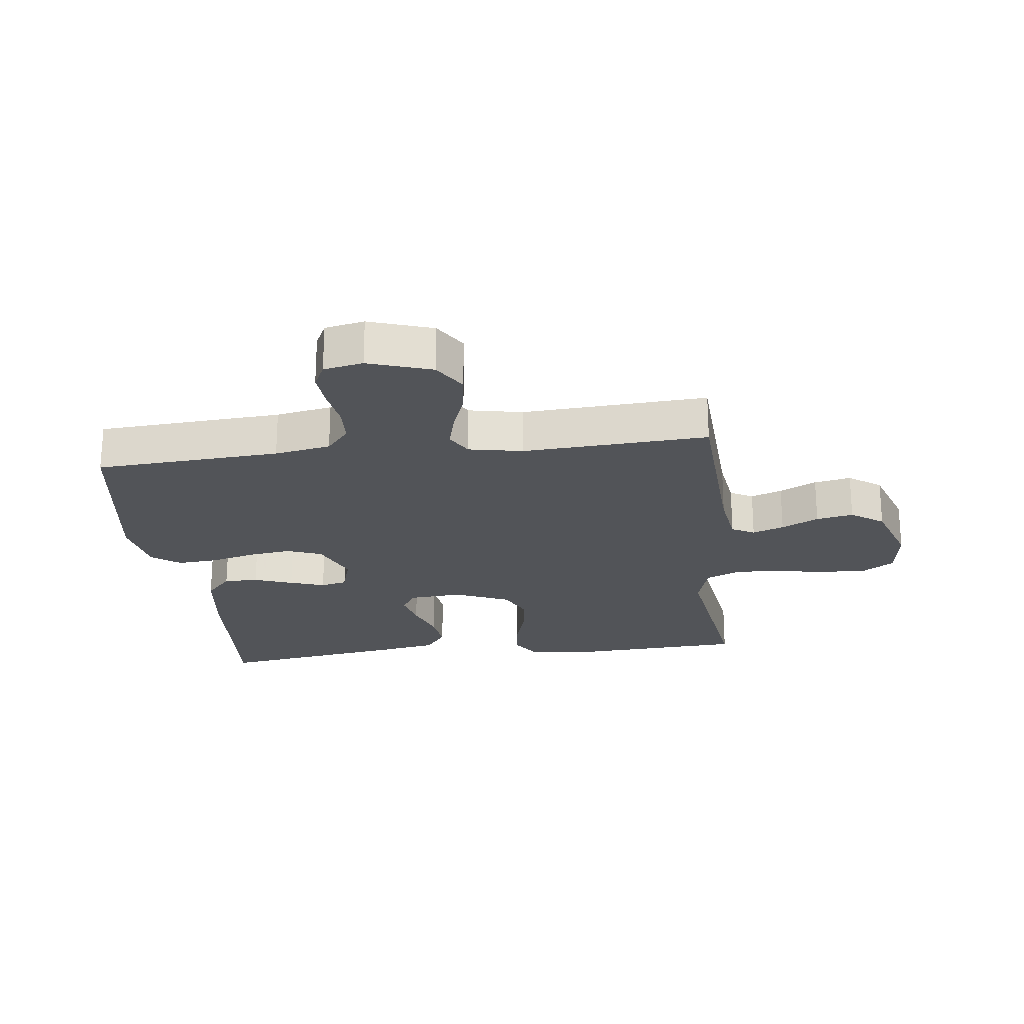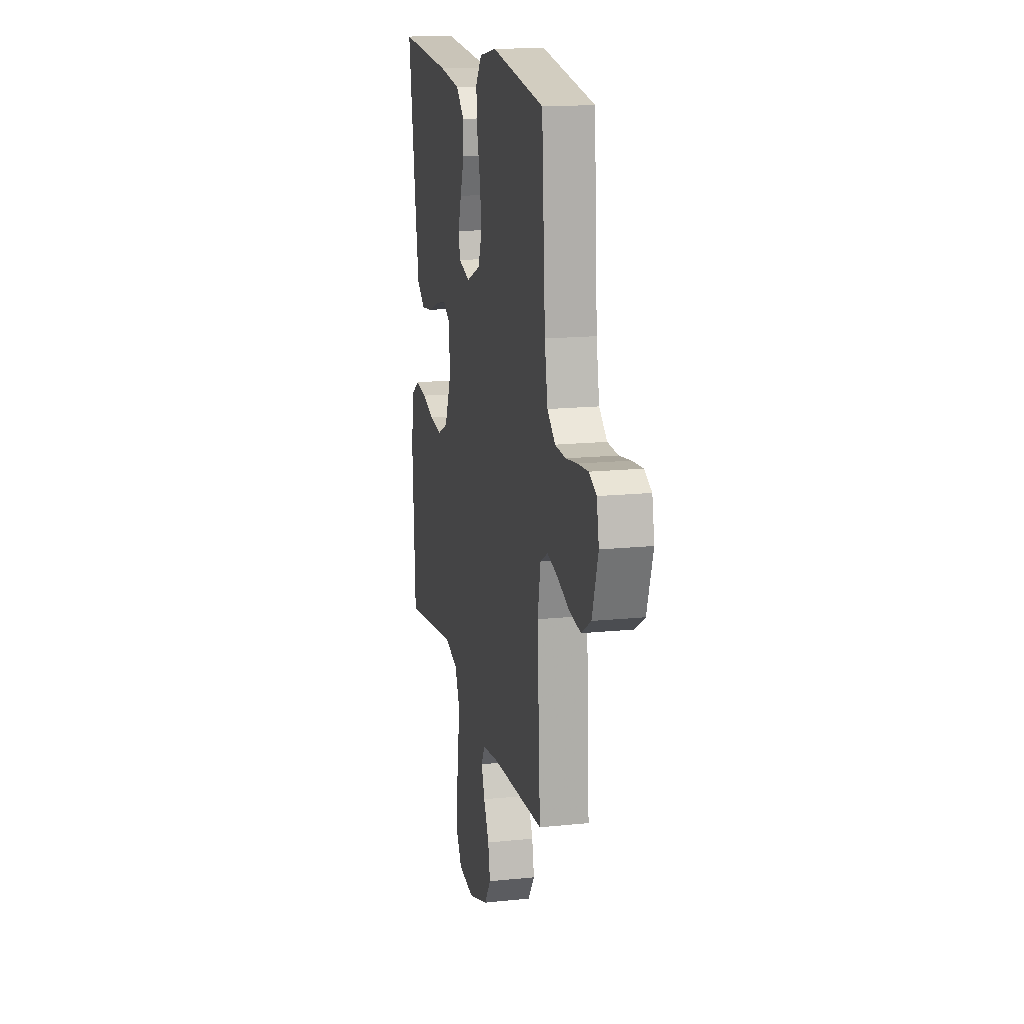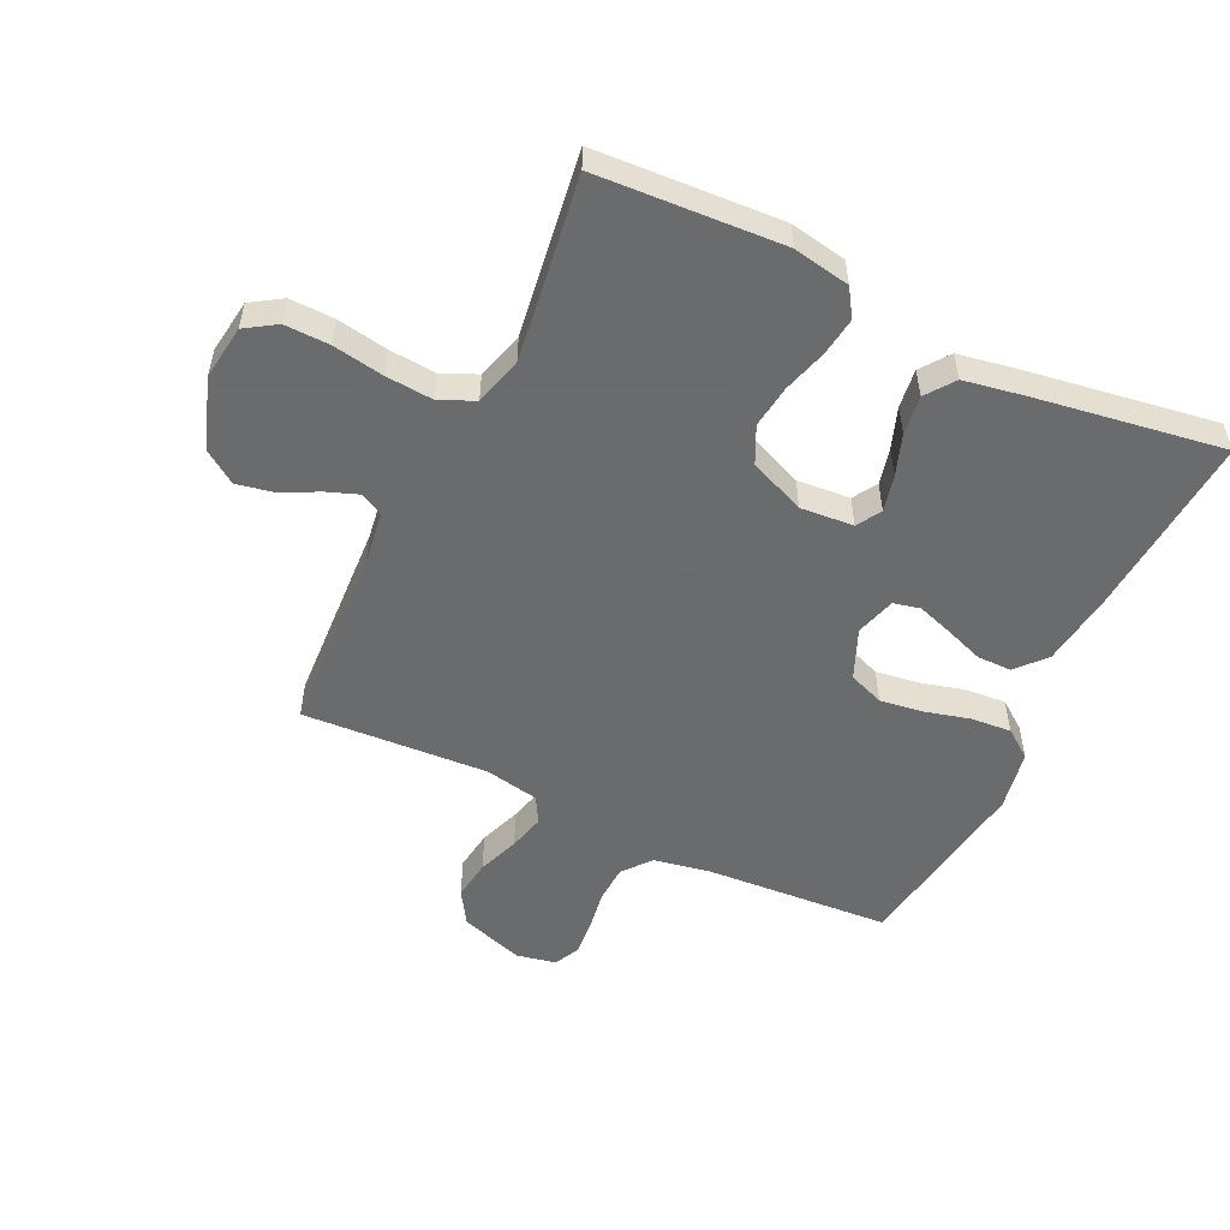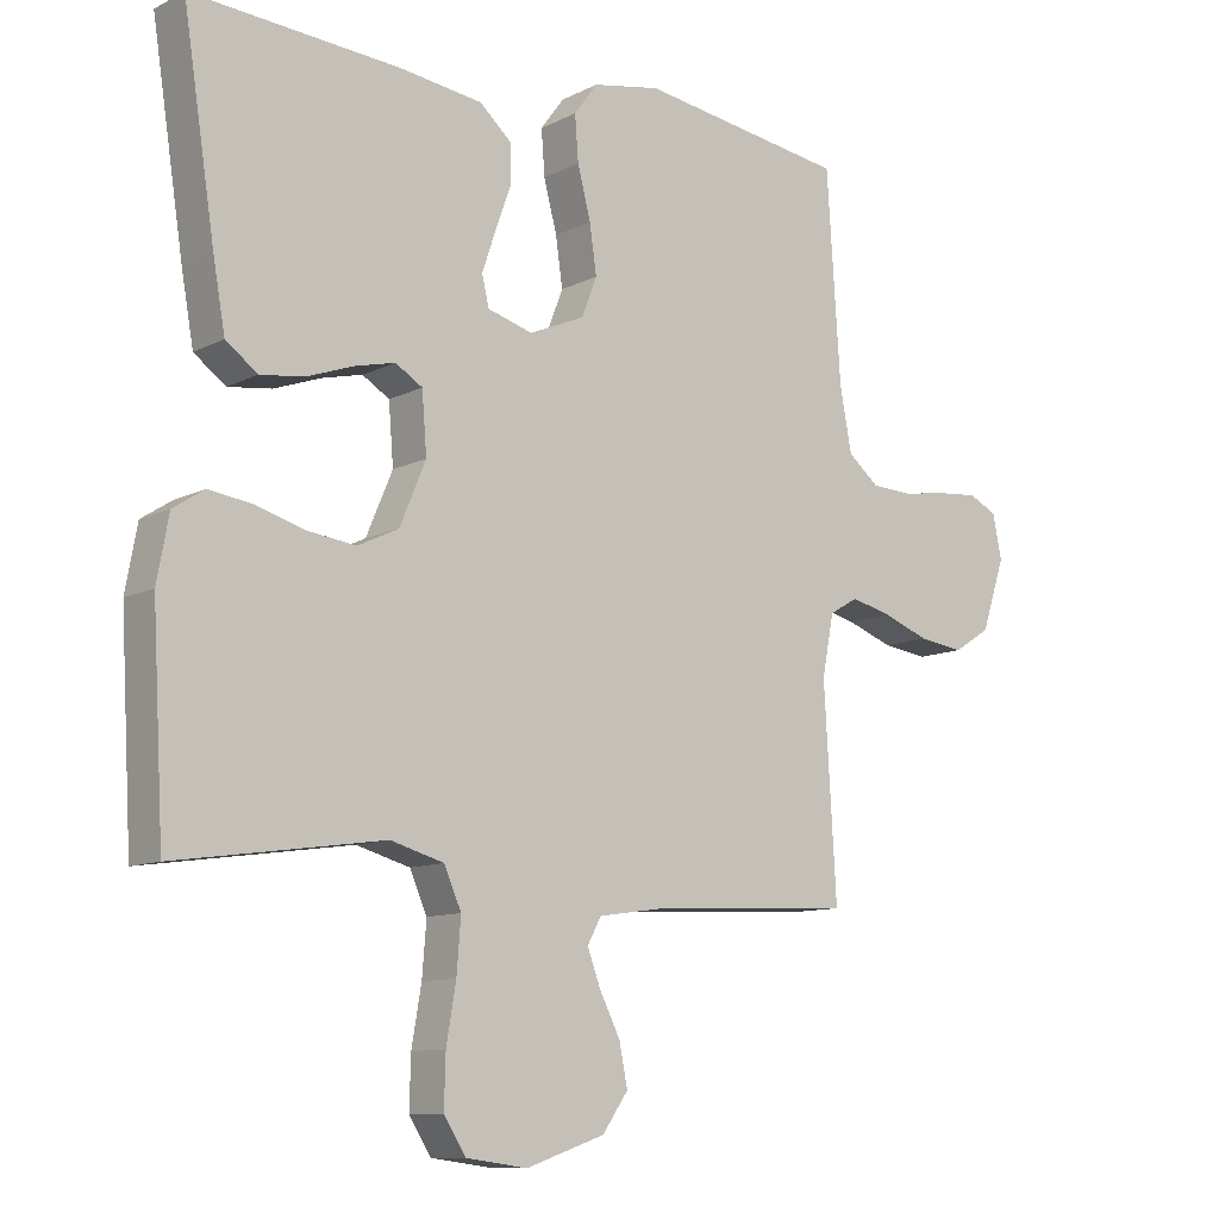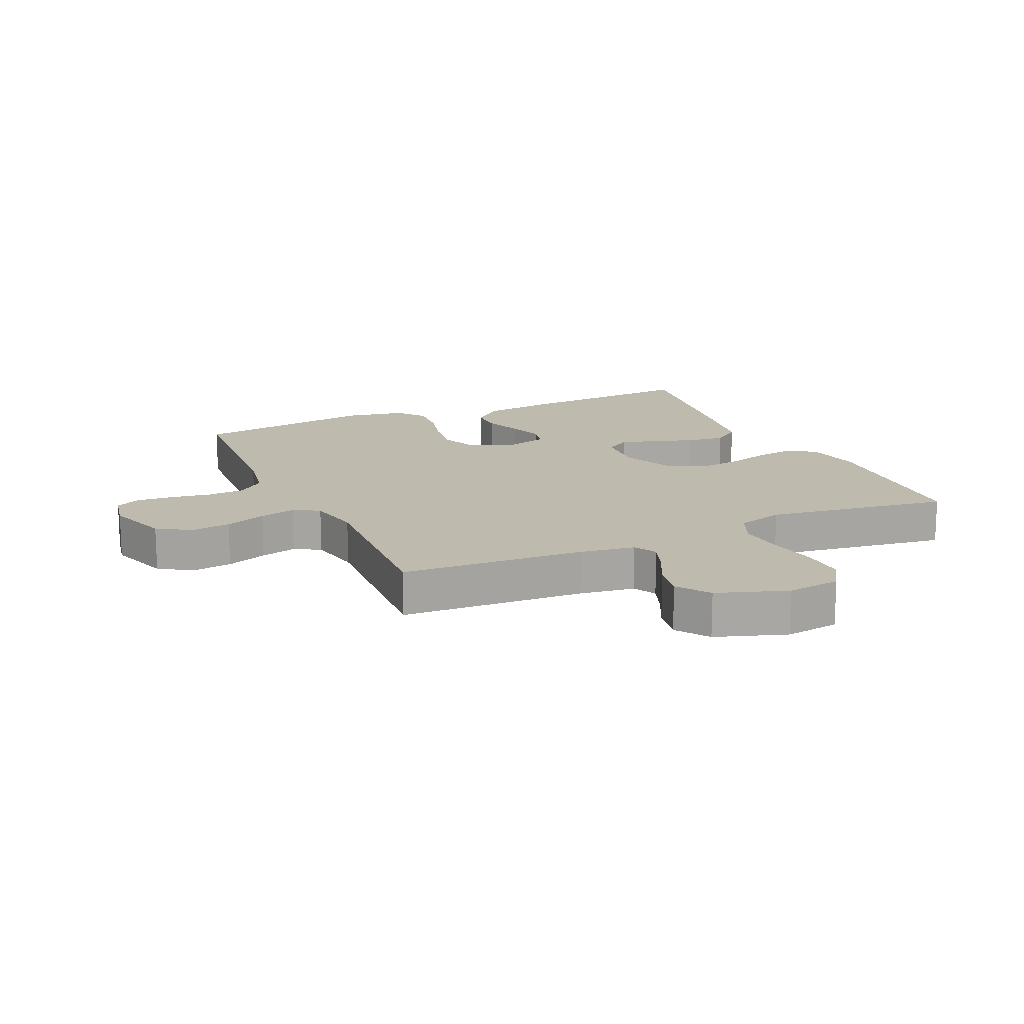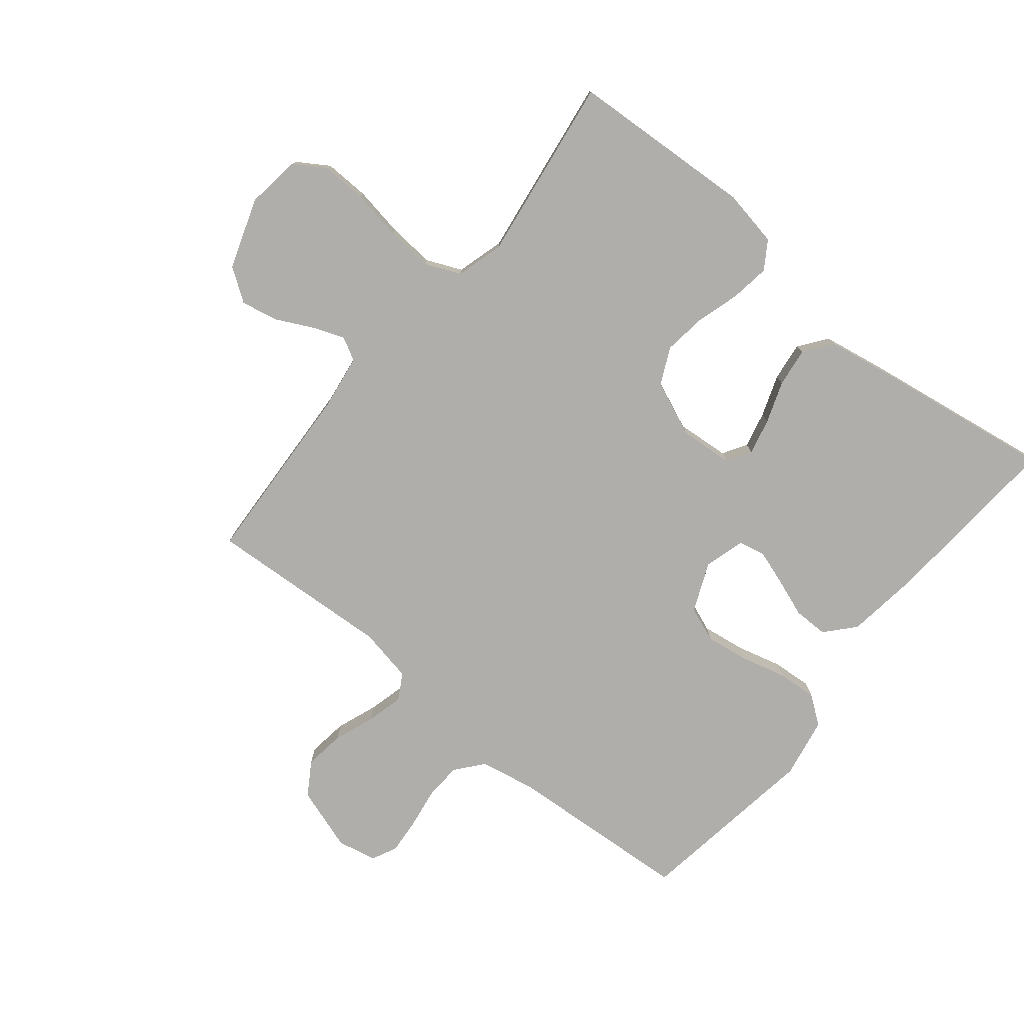
<metadata>
{"format":"obj","ext":"obj","renderer":"f3d","projection":"perspective","resolution":1024,"background":"white","views":[{"elev":-23.0,"azim":96.8,"up":"+Y"},{"elev":16.0,"azim":77.9,"up":"+Z"},{"elev":-53.2,"azim":-115.5,"up":"+Y"},{"elev":-10.4,"azim":-38.6,"up":"+Z"},{"elev":15.7,"azim":155.6,"up":"+Y"},{"elev":-77.7,"azim":-129.1,"up":"+Y"}]}
</metadata>
<code>
v -0.5 0.07 -0.5
v -0.517 0.07 -0.2
v -0.5 0.07 -0.108
v -0.455 0.07 -0.079
v -0.392 0.07 -0.088
v -0.321 0.07 -0.109
v -0.252 0.07 -0.118
v -0.193 0.07 -0.09
v -0.155 0.07 0
v -0.162 0.07 0.086
v -0.201 0.07 0.11
v -0.26 0.07 0.096
v -0.327 0.07 0.072
v -0.39 0.07 0.064
v -0.436 0.07 0.098
v -0.454 0.07 0.2
v -0.5 0.07 0.5
v -0.2 0.07 0.478
v -0.08 0.07 0.462
v -0.033 0.07 0.42
v -0.033 0.07 0.364
v -0.056 0.07 0.301
v -0.075 0.07 0.244
v -0.065 0.07 0.201
v 0 0.07 0.182
v 0.08 0.07 0.216
v 0.102 0.07 0.273
v 0.092 0.07 0.343
v 0.073 0.07 0.416
v 0.068 0.07 0.481
v 0.102 0.07 0.527
v 0.2 0.07 0.545
v 0.5 0.07 0.5
v 0.52 0.07 0.2
v 0.537 0.07 0.109
v 0.582 0.07 0.072
v 0.642 0.07 0.069
v 0.707 0.07 0.079
v 0.766 0.07 0.084
v 0.807 0.07 0.064
v 0.82 0.07 0
v 0.786 0.07 -0.103
v 0.732 0.07 -0.137
v 0.667 0.07 -0.128
v 0.6 0.07 -0.103
v 0.541 0.07 -0.088
v 0.499 0.07 -0.112
v 0.482 0.07 -0.2
v 0.5 0.07 -0.5
v 0.2 0.07 -0.516
v 0.11 0.07 -0.529
v 0.09 0.07 -0.566
v 0.109 0.07 -0.617
v 0.139 0.07 -0.677
v 0.151 0.07 -0.737
v 0.114 0.07 -0.79
v 0 0.07 -0.829
v -0.088 0.07 -0.817
v -0.12 0.07 -0.767
v -0.118 0.07 -0.694
v -0.104 0.07 -0.612
v -0.098 0.07 -0.536
v -0.123 0.07 -0.479
v -0.2 0.07 -0.457
v -0.5 0 -0.5
v -0.517 0 -0.2
v -0.5 0 -0.108
v -0.455 0 -0.079
v -0.392 0 -0.088
v -0.321 0 -0.109
v -0.252 0 -0.118
v -0.193 0 -0.09
v -0.155 0 0
v -0.162 0 0.086
v -0.201 0 0.11
v -0.26 0 0.096
v -0.327 0 0.072
v -0.39 0 0.064
v -0.436 0 0.098
v -0.454 0 0.2
v -0.5 0 0.5
v -0.2 0 0.478
v -0.08 0 0.462
v -0.033 0 0.42
v -0.033 0 0.364
v -0.056 0 0.301
v -0.075 0 0.244
v -0.065 0 0.201
v 0 0 0.182
v 0.08 0 0.216
v 0.102 0 0.273
v 0.092 0 0.343
v 0.073 0 0.416
v 0.068 0 0.481
v 0.102 0 0.527
v 0.2 0 0.545
v 0.5 0 0.5
v 0.52 0 0.2
v 0.537 0 0.109
v 0.582 0 0.072
v 0.642 0 0.069
v 0.707 0 0.079
v 0.766 0 0.084
v 0.807 0 0.064
v 0.82 0 0
v 0.786 0 -0.103
v 0.732 0 -0.137
v 0.667 0 -0.128
v 0.6 0 -0.103
v 0.541 0 -0.088
v 0.499 0 -0.112
v 0.482 0 -0.2
v 0.5 0 -0.5
v 0.2 0 -0.516
v 0.11 0 -0.529
v 0.09 0 -0.566
v 0.109 0 -0.617
v 0.139 0 -0.677
v 0.151 0 -0.737
v 0.114 0 -0.79
v 0 0 -0.829
v -0.088 0 -0.817
v -0.12 0 -0.767
v -0.118 0 -0.694
v -0.104 0 -0.612
v -0.098 0 -0.536
v -0.123 0 -0.479
v -0.2 0 -0.457
f 59 60 61
f 58 59 61
f 57 58 61
f 56 57 61
f 55 56 61
f 54 55 61
f 53 54 61
f 52 53 61 62
f 51 52 62 63
f 48 49 50
f 51 63 64
f 50 51 64
f 48 50 64
f 47 48 64
f 43 44 45
f 42 43 45
f 41 42 45
f 40 41 45
f 39 40 45
f 38 39 45
f 37 38 45
f 36 37 45 46
f 64 1 2
f 47 64 2
f 46 47 2
f 36 46 2
f 35 36 2
f 32 33 34
f 31 32 34
f 30 31 34
f 29 30 34
f 28 29 34
f 20 21 22
f 19 20 22
f 18 19 22
f 17 18 22
f 16 17 22
f 15 16 22
f 14 15 22
f 13 14 22
f 12 13 22
f 11 12 22 23
f 10 11 23 24
f 4 5 6
f 3 4 6
f 2 3 6
f 2 6 7
f 35 2 7
f 27 28 34 35
f 26 27 35
f 25 26 35
f 9 10 24 25
f 8 9 25 35
f 7 8 35
f 125 124 123
f 125 123 122
f 125 122 121
f 125 121 120
f 125 120 119
f 125 119 118
f 125 118 117
f 126 125 117 116
f 127 126 116 115
f 114 113 112
f 128 127 115
f 128 115 114
f 128 114 112
f 128 112 111
f 109 108 107
f 109 107 106
f 109 106 105
f 109 105 104
f 109 104 103
f 109 103 102
f 109 102 101
f 110 109 101 100
f 66 65 128
f 66 128 111
f 66 111 110
f 66 110 100
f 66 100 99
f 98 97 96
f 98 96 95
f 98 95 94
f 98 94 93
f 98 93 92
f 86 85 84
f 86 84 83
f 86 83 82
f 86 82 81
f 86 81 80
f 86 80 79
f 86 79 78
f 86 78 77
f 86 77 76
f 87 86 76 75
f 88 87 75 74
f 70 69 68
f 70 68 67
f 70 67 66
f 71 70 66
f 71 66 99
f 99 98 92 91
f 99 91 90
f 99 90 89
f 89 88 74 73
f 99 89 73 72
f 99 72 71
f 1 65 66 2
f 2 66 67 3
f 3 67 68 4
f 4 68 69 5
f 5 69 70 6
f 6 70 71 7
f 7 71 72 8
f 8 72 73 9
f 9 73 74 10
f 10 74 75 11
f 11 75 76 12
f 12 76 77 13
f 13 77 78 14
f 14 78 79 15
f 15 79 80 16
f 16 80 81 17
f 17 81 82 18
f 18 82 83 19
f 19 83 84 20
f 20 84 85 21
f 21 85 86 22
f 22 86 87 23
f 23 87 88 24
f 24 88 89 25
f 25 89 90 26
f 26 90 91 27
f 27 91 92 28
f 28 92 93 29
f 29 93 94 30
f 30 94 95 31
f 31 95 96 32
f 32 96 97 33
f 33 97 98 34
f 34 98 99 35
f 35 99 100 36
f 36 100 101 37
f 37 101 102 38
f 38 102 103 39
f 39 103 104 40
f 40 104 105 41
f 41 105 106 42
f 42 106 107 43
f 43 107 108 44
f 44 108 109 45
f 45 109 110 46
f 46 110 111 47
f 47 111 112 48
f 48 112 113 49
f 49 113 114 50
f 50 114 115 51
f 51 115 116 52
f 52 116 117 53
f 53 117 118 54
f 54 118 119 55
f 55 119 120 56
f 56 120 121 57
f 57 121 122 58
f 58 122 123 59
f 59 123 124 60
f 60 124 125 61
f 61 125 126 62
f 62 126 127 63
f 63 127 128 64
f 64 128 65 1

</code>
